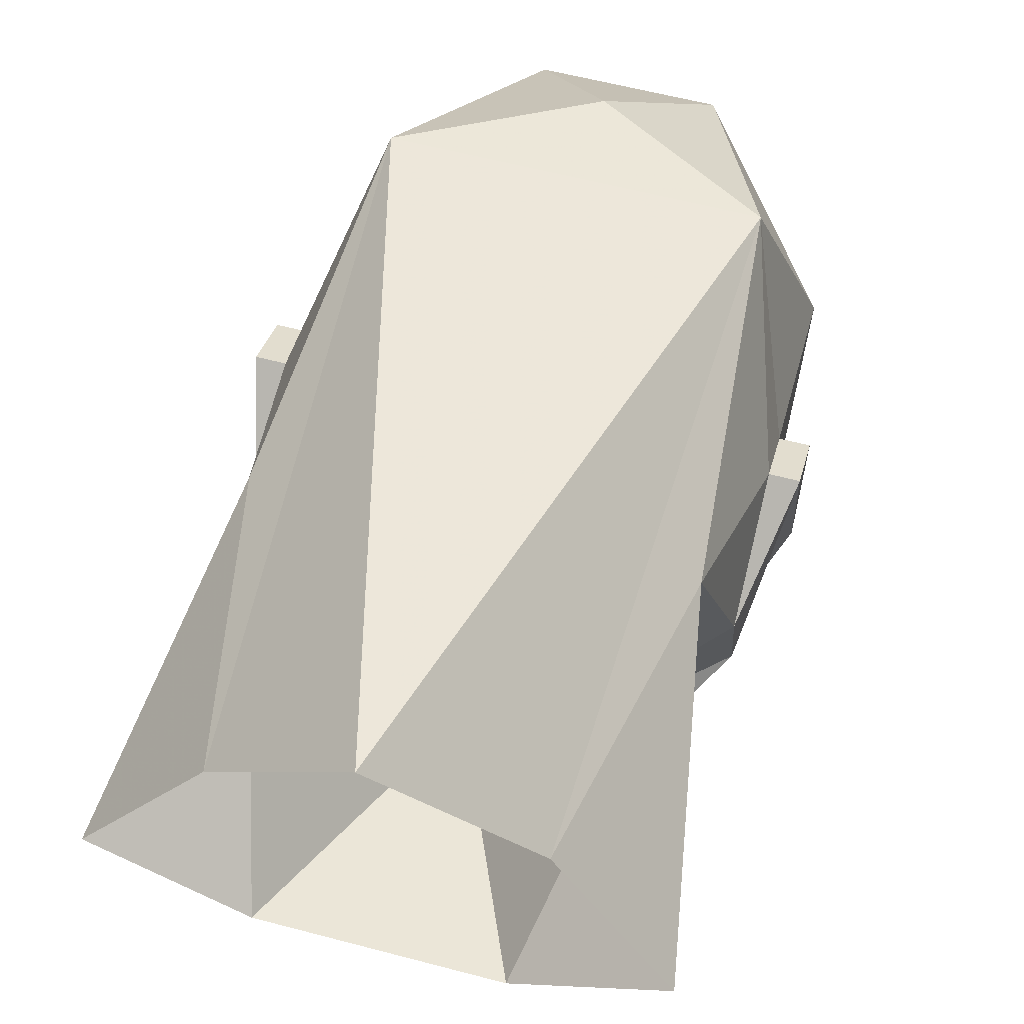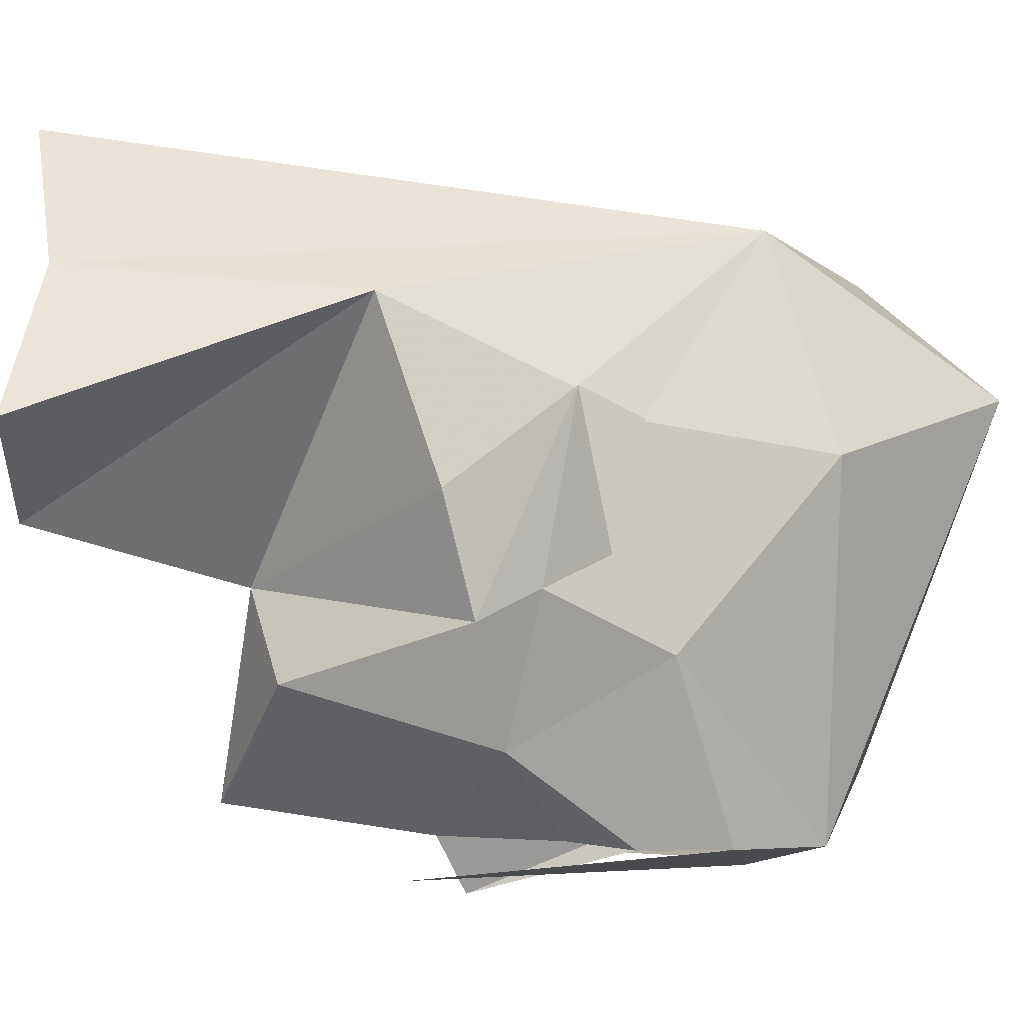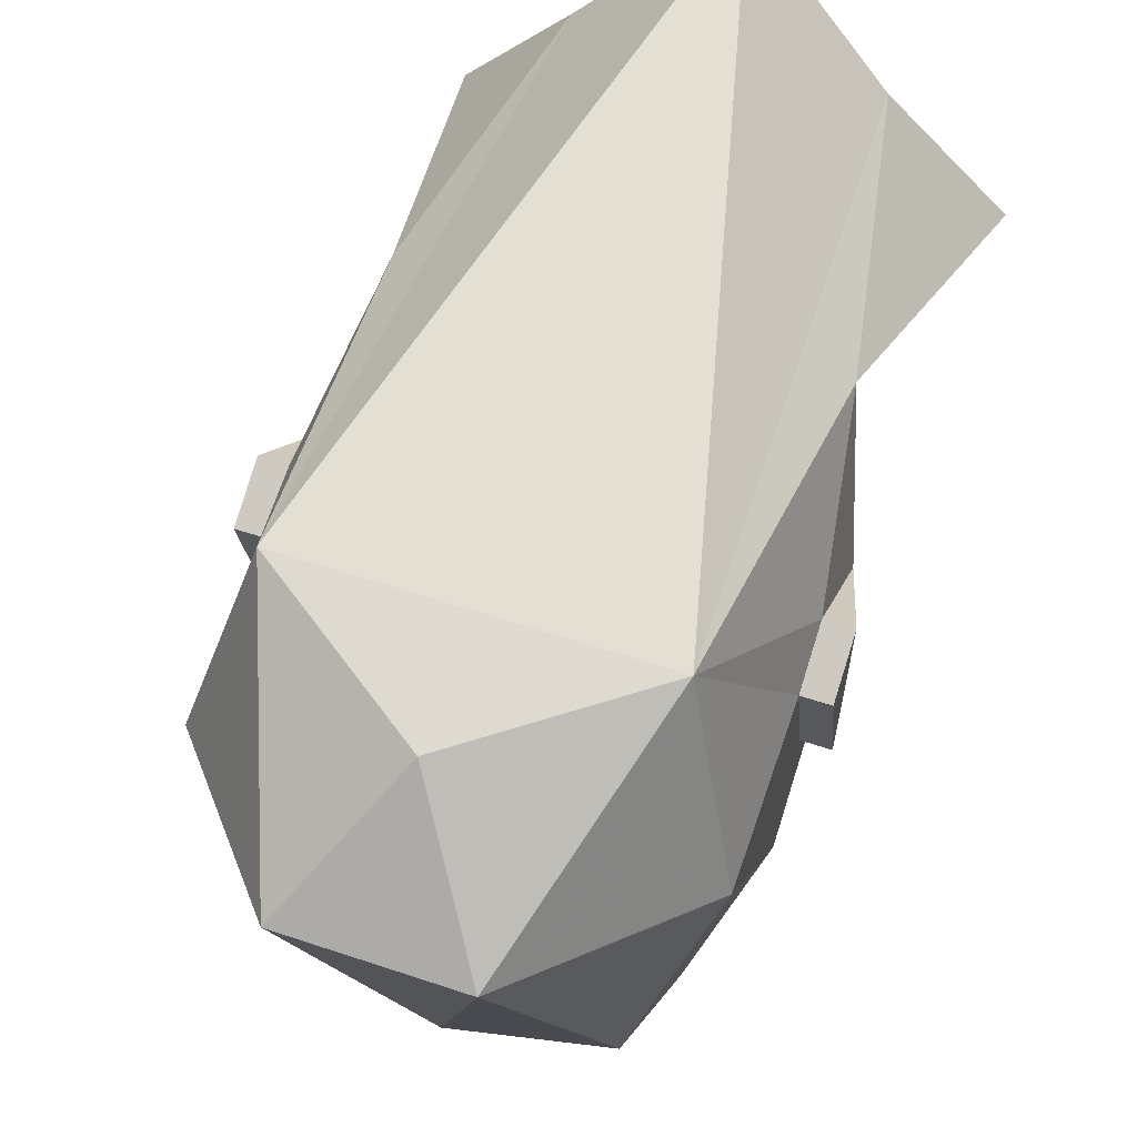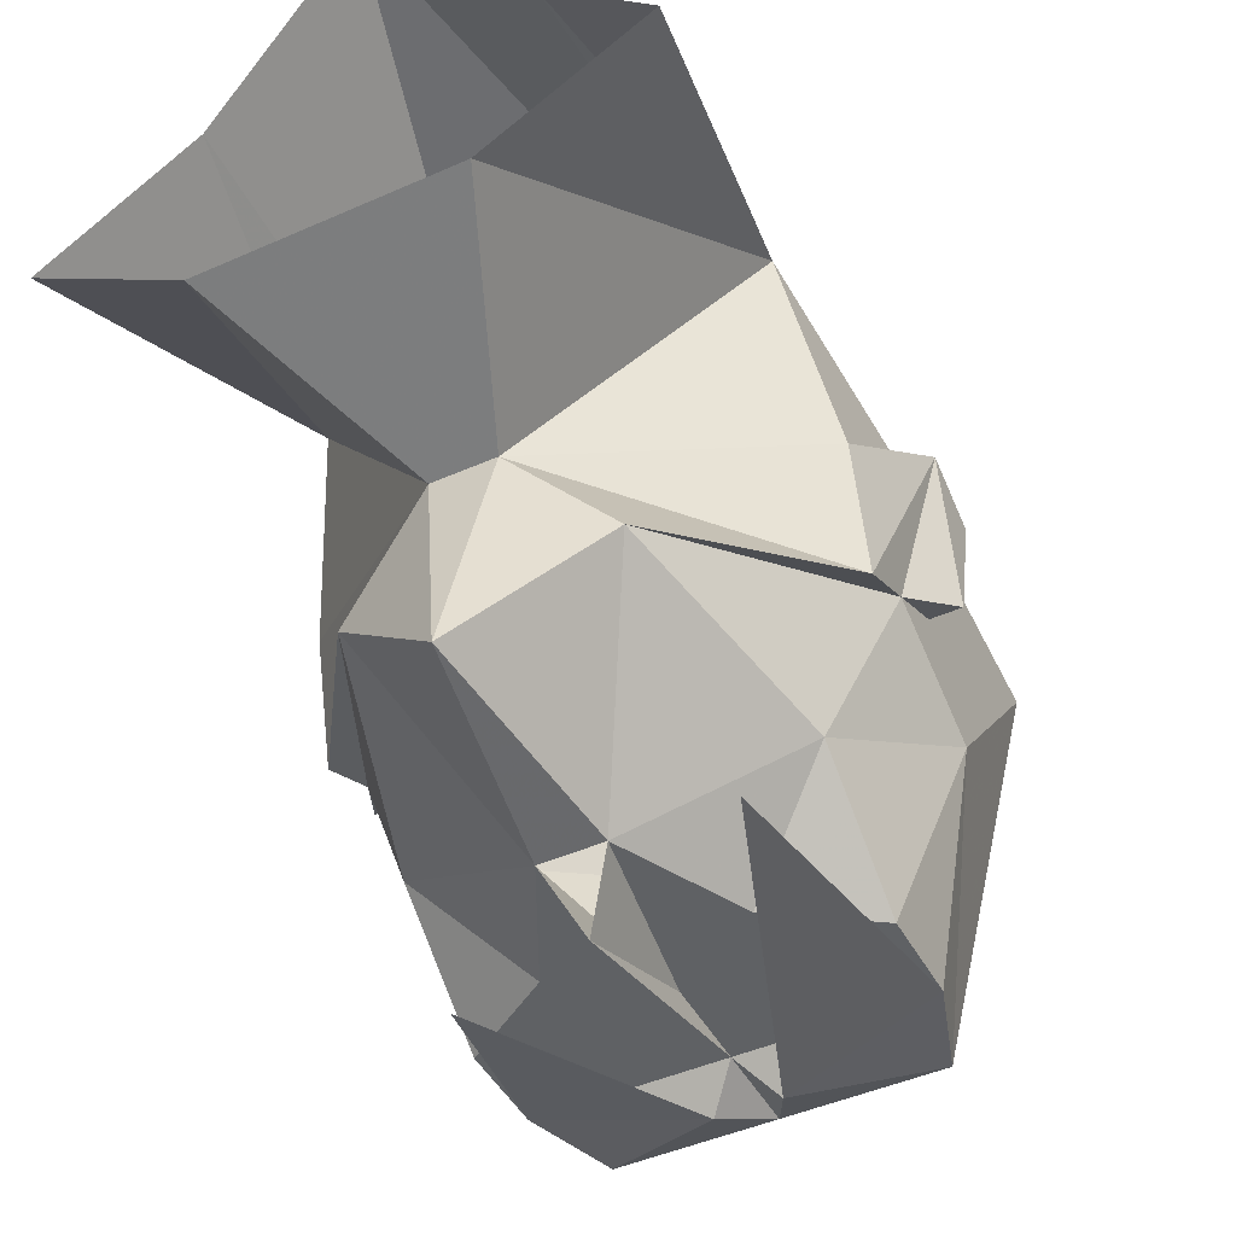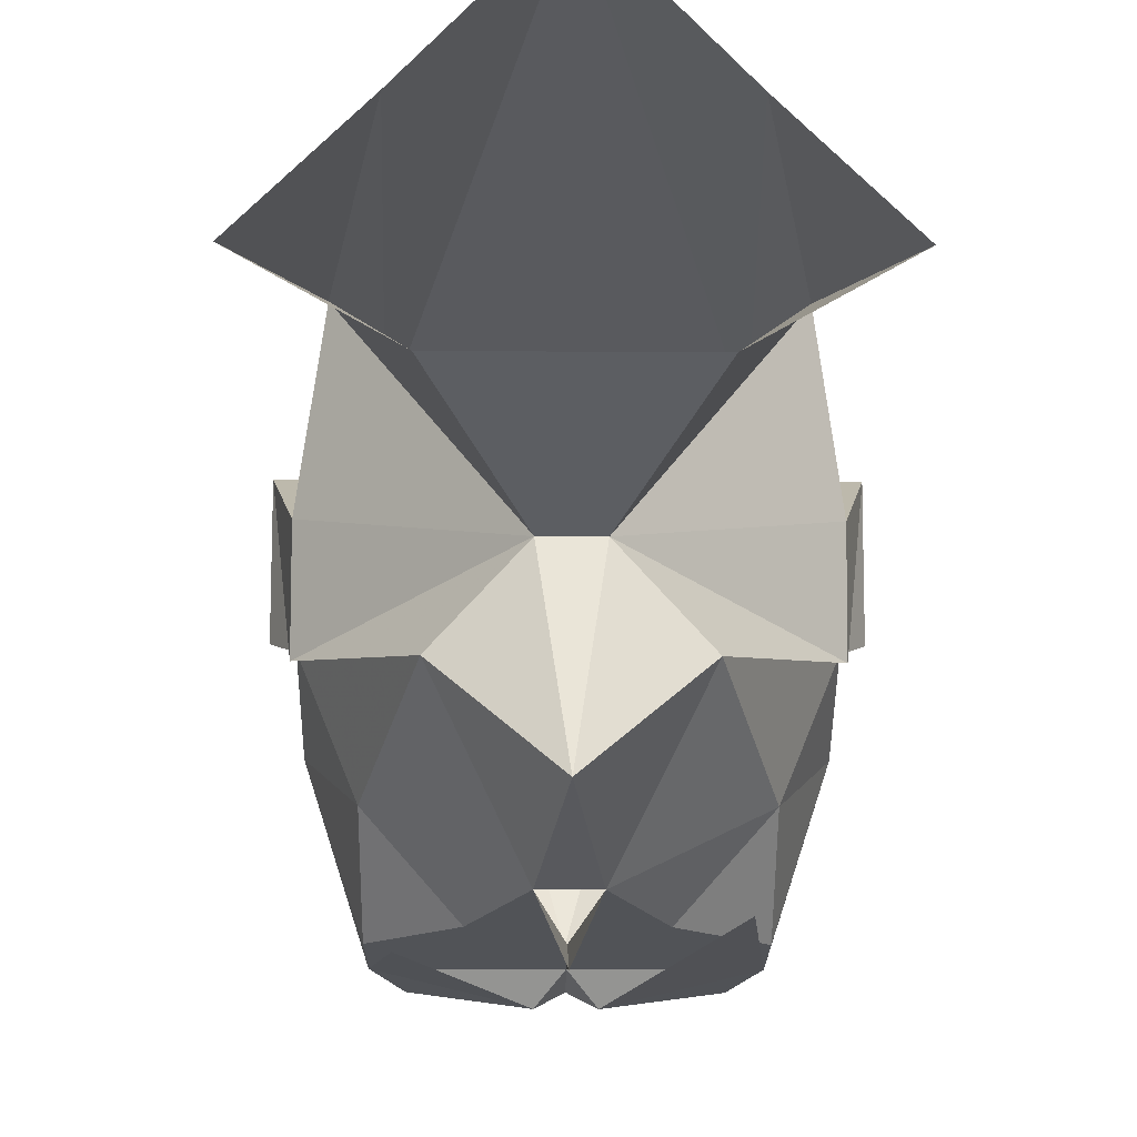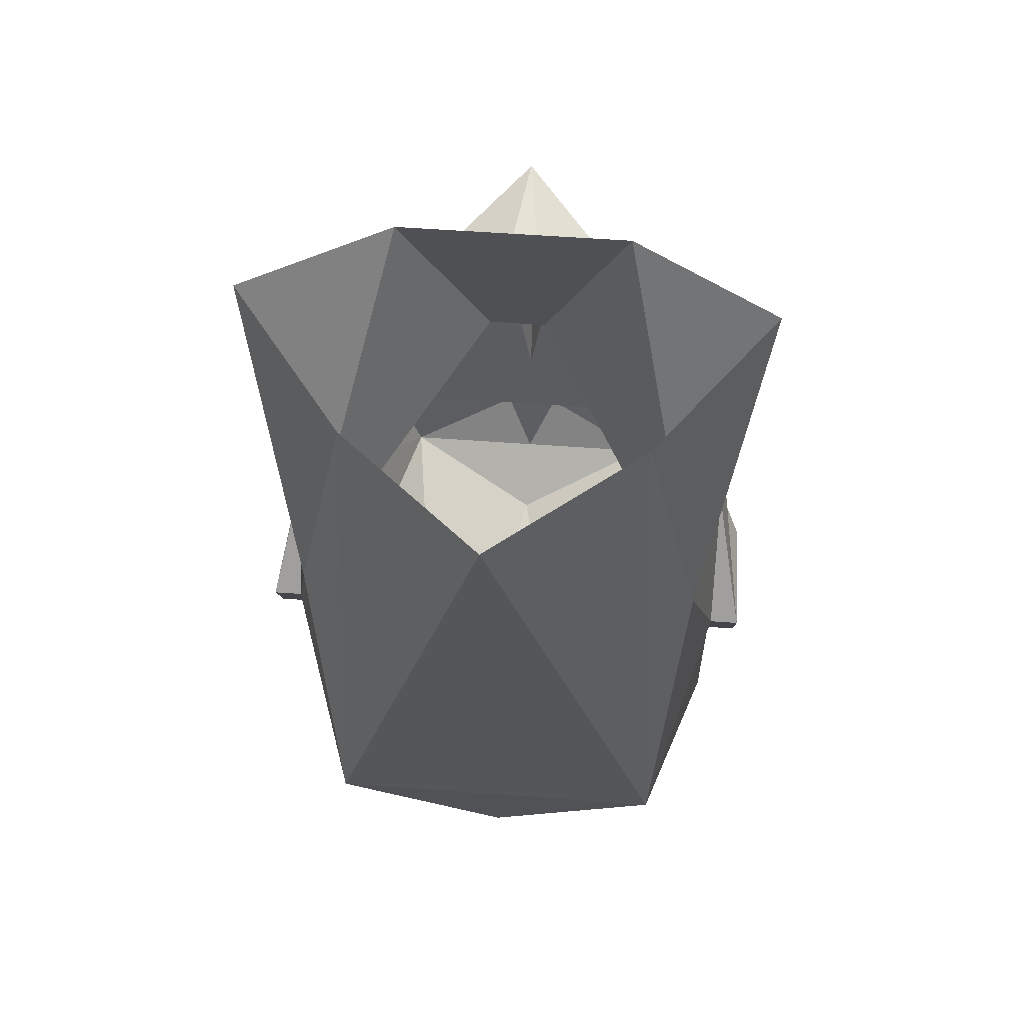
<metadata>
{"format":"obj","ext":"obj","renderer":"f3d","projection":"perspective","resolution":1024,"background":"white","views":[{"elev":60.0,"azim":-164.9,"up":"+Z"},{"elev":-1.6,"azim":-92.9,"up":"+Z"},{"elev":55.8,"azim":19.4,"up":"+Z"},{"elev":-45.8,"azim":-153.0,"up":"+Z"},{"elev":-21.9,"azim":179.4,"up":"+Z"},{"elev":54.9,"azim":4.5,"up":"+Y"}]}
</metadata>
<code>
v 0.07031 -1.398 -0.03125
v 0.07031 -1.391 0.007812
v 0.07031 -1.406 0
v 0.0625 -1.406 0
v 0.0625 -1.398 -0.03125
v 0.0625 -1.383 -0.03906
v 0.0625 -1.367 -0.04688
v 0.0625 -1.359 -0.01562
v 0.0625 -1.391 0.007812
v 0.04688 -1.438 0.04688
v 0.0625 -1.453 -0.007812
v 0.0625 -1.414 -0.05469
v 0.04688 -1.375 -0.07812
v 0.03125 -1.32 -0.0625
v 0.007812 -1.312 -0.03906
v 0.05469 -1.344 0.03125
v 0.03906 -1.266 0.03906
v 0 -1.258 0.07812
v -0.04688 -1.438 0.04688
v 0 -1.469 0.03906
v 0.02344 -1.5 0.007812
v 0.03906 -1.453 -0.1016
v 0.04688 -1.43 -0.1016
v 0.04688 -1.406 -0.1016
v 0.02344 -1.391 -0.1016
v 0.007812 -1.359 -0.1016
v 0 -1.305 -0.09375
v -0.007812 -1.312 -0.03906
v -0.03125 -1.258 -0.02344
v 0.03125 -1.258 -0.02344
v 0.07031 -1.258 0
v -0.07031 -1.406 0
v -0.07031 -1.391 0.007812
v -0.07031 -1.398 -0.03125
v -0.0625 -1.406 0
v -0.0625 -1.391 0.007812
v -0.0625 -1.359 -0.01562
v -0.0625 -1.367 -0.04688
v -0.0625 -1.383 -0.03906
v -0.0625 -1.398 -0.03125
v -0.0625 -1.453 -0.007812
v -0.05469 -1.344 0.03125
v -0.03125 -1.32 -0.0625
v -0.04688 -1.375 -0.07812
v -0.0625 -1.414 -0.05469
v -0.03906 -1.453 -0.1016
v -0.02344 -1.5 0.007812
v 0 -1.469 -0.08594
v 0 -1.453 -0.1016
v 0.007812 -1.438 -0.1094
v 0.01562 -1.43 -0.1016
v 0.01562 -1.422 -0.1016
v 0 -1.406 -0.1016
v 0.02344 -1.398 -0.1016
v 0 -1.367 -0.1172
v -0.007812 -1.359 -0.1016
v -0.02344 -1.391 -0.1016
v -0.03906 -1.266 0.03906
v -0.07031 -1.258 0
v -0.04688 -1.406 -0.1016
v -0.02344 -1.398 -0.1016
v -0.04688 -1.43 -0.1016
v -0.007812 -1.438 -0.1094
v -0.01562 -1.422 -0.1016
v -0.01562 -1.43 -0.1016
v 0 -1.43 -0.1016
v 0 -1.398 -0.1094
v 0.03906 -1.383 -0.1094
v -0.03906 -1.352 -0.1094
f 1 2 3
f 1 3 4
f 1 4 5
f 1 5 6
f 1 6 2
f 2 6 7
f 2 7 8
f 2 8 9
f 2 9 3
f 3 9 4
f 7 14 15
f 7 15 8
f 13 24 25
f 13 25 26
f 13 26 14
f 14 26 27
f 14 27 15
f 15 27 28
f 15 28 29
f 15 29 30
f 32 33 34
f 32 34 35
f 32 35 36
f 32 36 33
f 33 36 37
f 33 37 38
f 33 38 39
f 33 39 34
f 34 39 40
f 34 40 35
f 37 28 38
f 38 28 43
f 23 50 51
f 23 51 24
f 24 51 52
f 24 54 25
f 25 54 53
f 25 53 26
f 26 53 55
f 55 53 56
f 56 53 57
f 56 57 44
f 56 44 43
f 56 43 27
f 56 27 26
f 28 27 43
f 53 61 57
f 57 61 60
f 57 60 44
f 60 64 65
f 60 65 62
f 62 65 63
f 63 65 66
f 50 66 51
f 51 66 53
f 51 53 52
f 53 65 64
f 65 53 66
f 66 53 67
f 66 67 53
f 53 67 55
f 53 55 67
f 4 9 10
f 4 10 11
f 4 11 5
f 5 11 12
f 5 12 6
f 6 12 13
f 6 13 14
f 6 14 7
f 8 15 16
f 8 16 9
f 9 16 10
f 10 16 17
f 10 17 18
f 10 18 19
f 10 19 20
f 10 20 21
f 10 21 11
f 11 21 22
f 11 22 12
f 12 22 23
f 12 23 24
f 12 24 13
f 15 30 16
f 16 30 31
f 16 31 17
f 35 40 41
f 35 41 19
f 35 19 36
f 36 19 42
f 36 42 37
f 37 42 28
f 38 43 39
f 39 43 44
f 39 44 45
f 39 45 40
f 40 45 41
f 41 45 46
f 41 46 47
f 41 47 19
f 19 47 20
f 20 47 21
f 21 47 48
f 21 48 22
f 22 48 49
f 22 49 50
f 22 50 23
f 58 59 42
f 58 42 19
f 58 19 18
f 28 42 29
f 29 42 59
f 44 60 45
f 45 60 62
f 45 62 46
f 46 62 63
f 46 63 49
f 46 49 48
f 46 48 47
f 63 66 49
f 49 66 50
f 68 23 50
f 63 62 69
f 24 52 53
f 24 53 54
f 53 60 61
f 53 64 60

</code>
